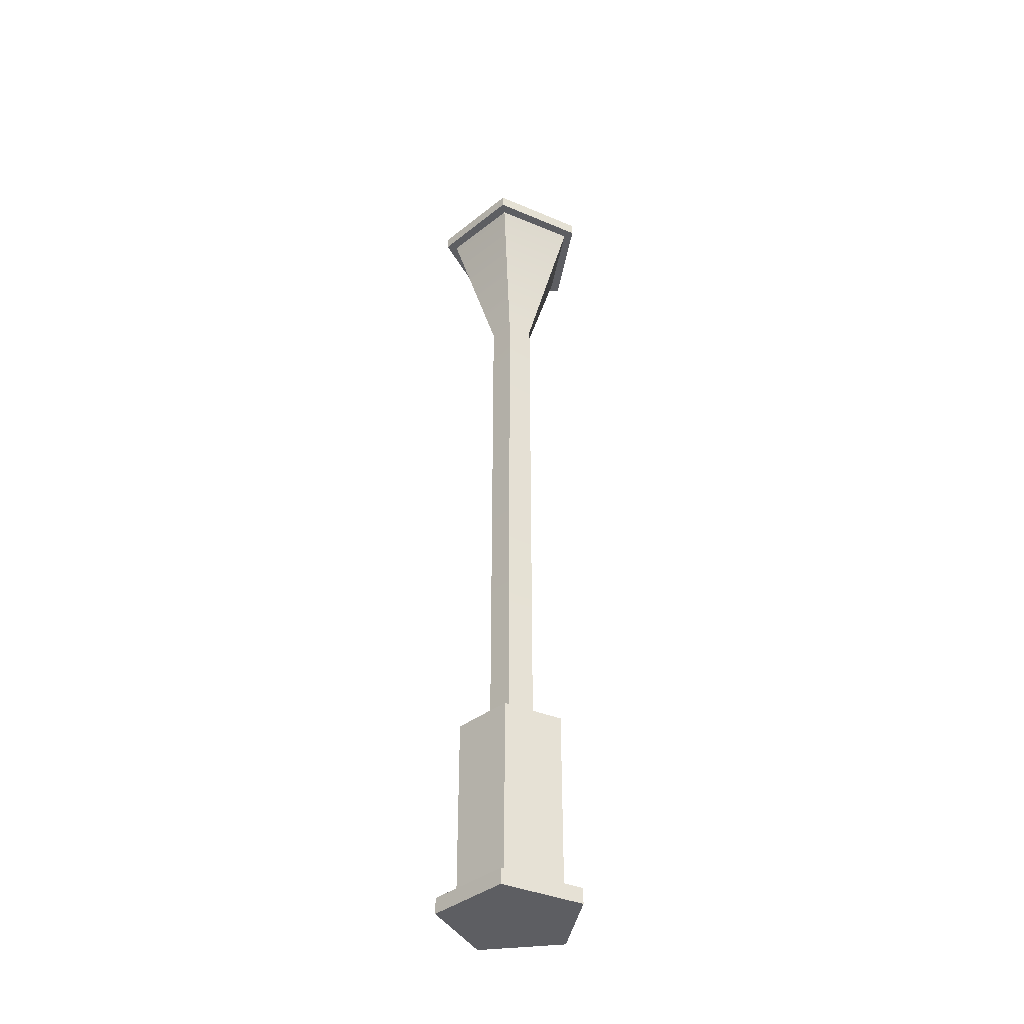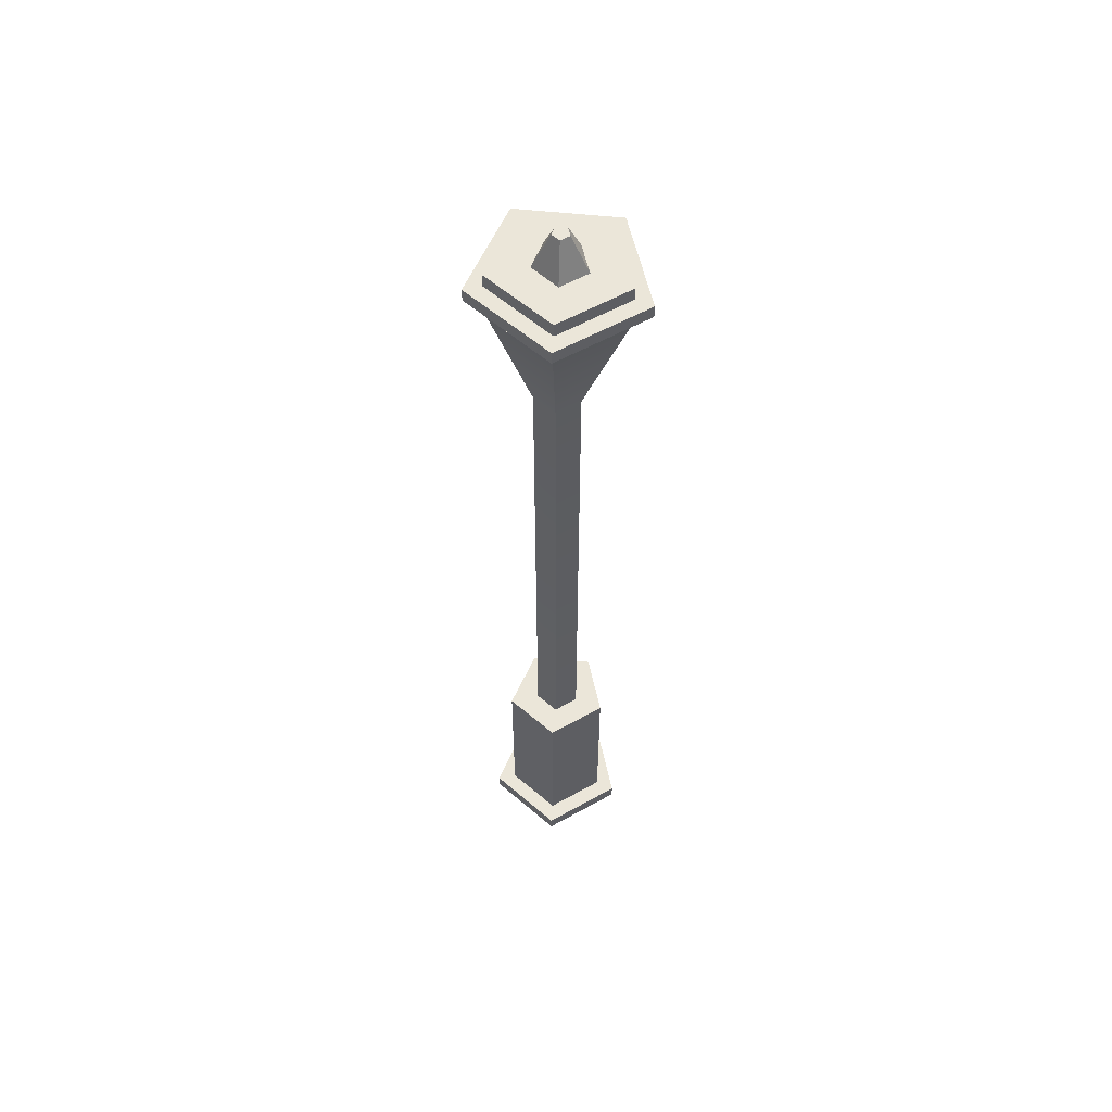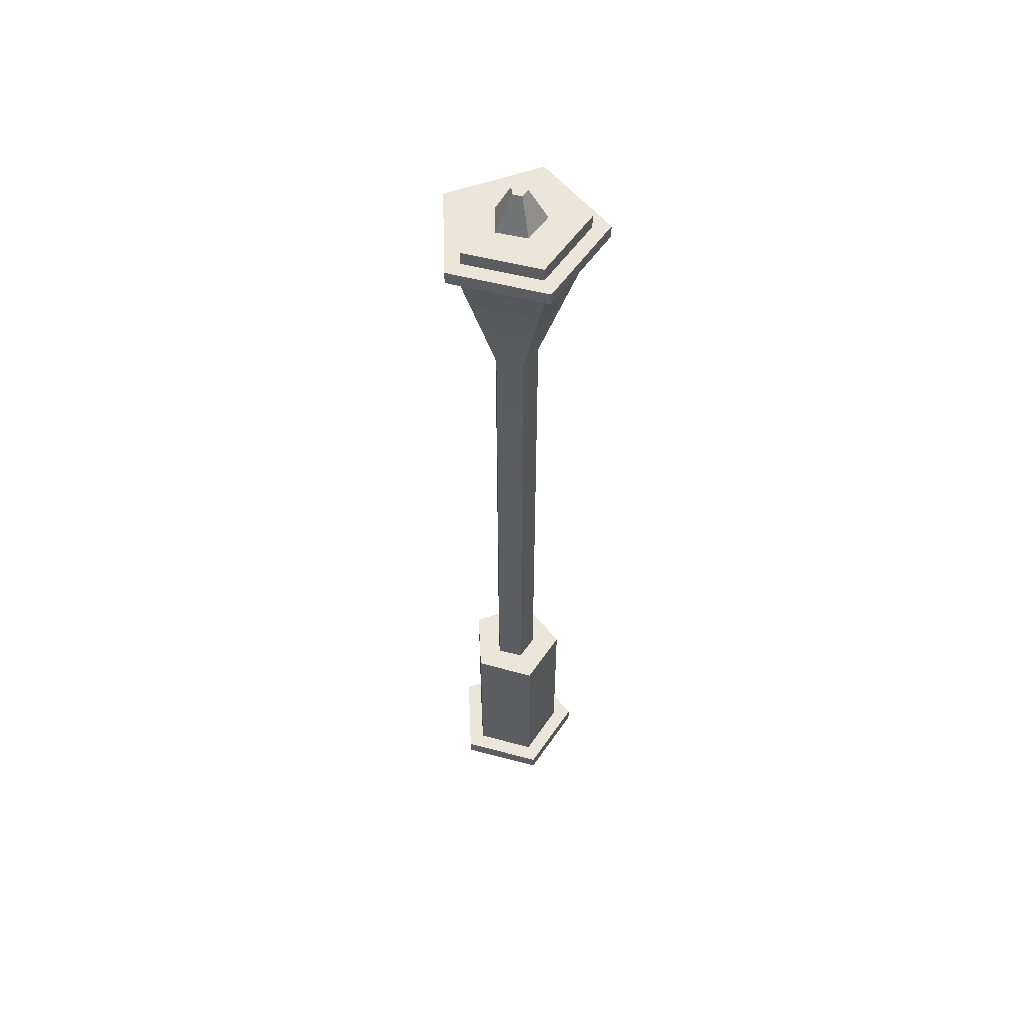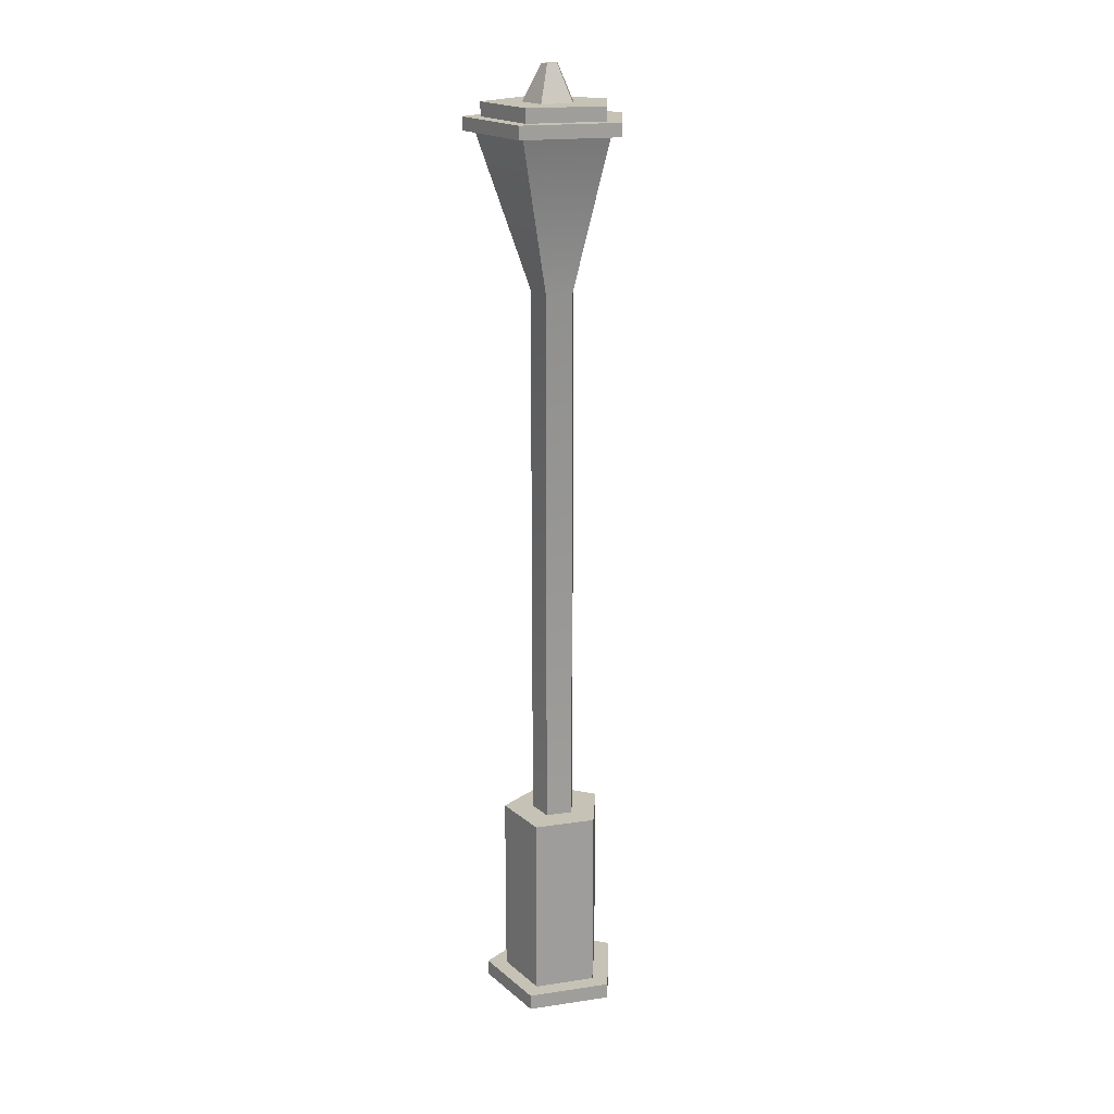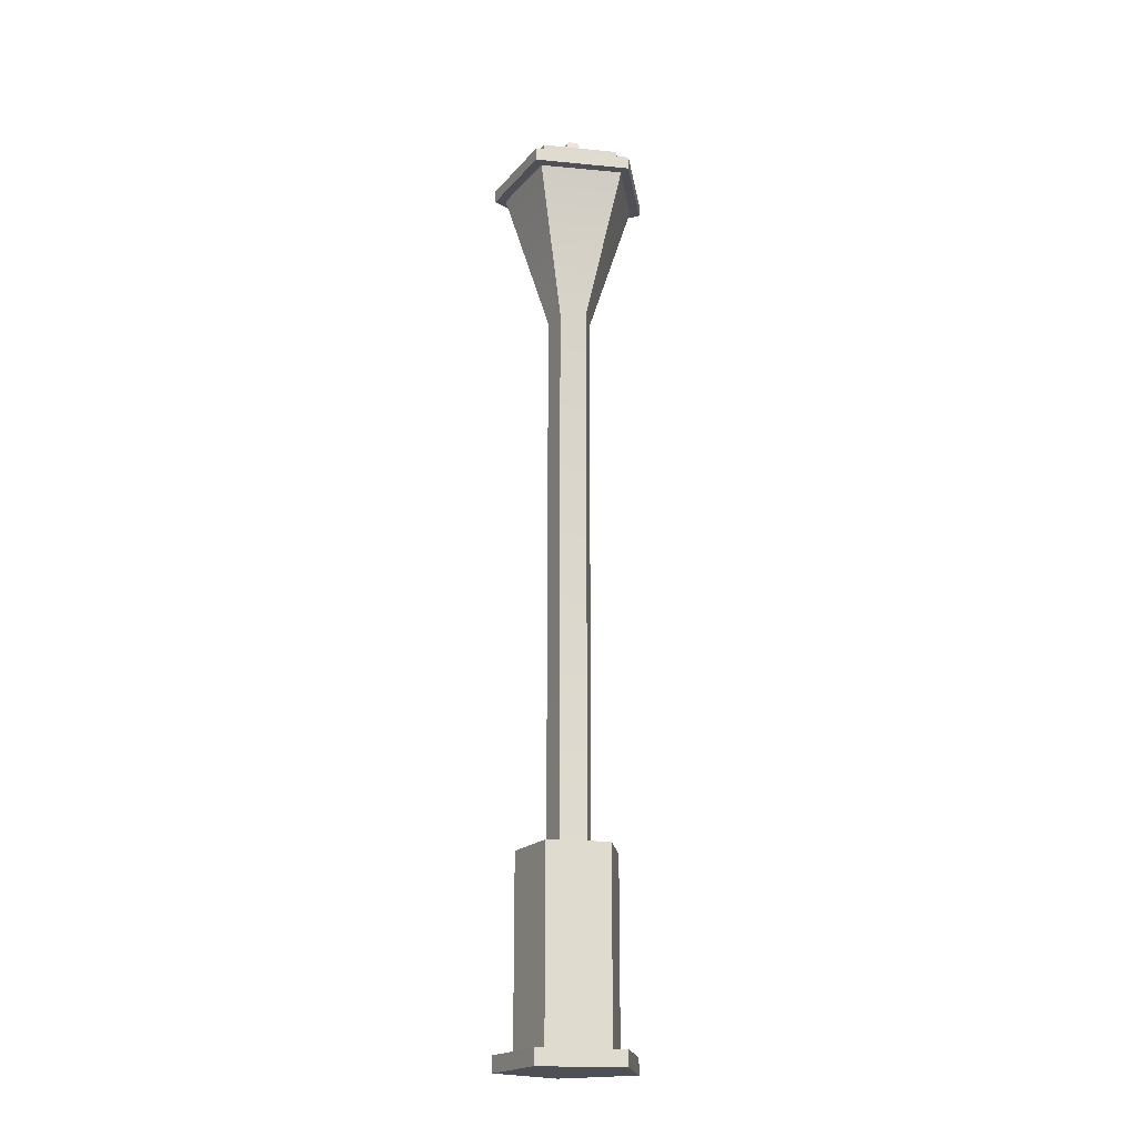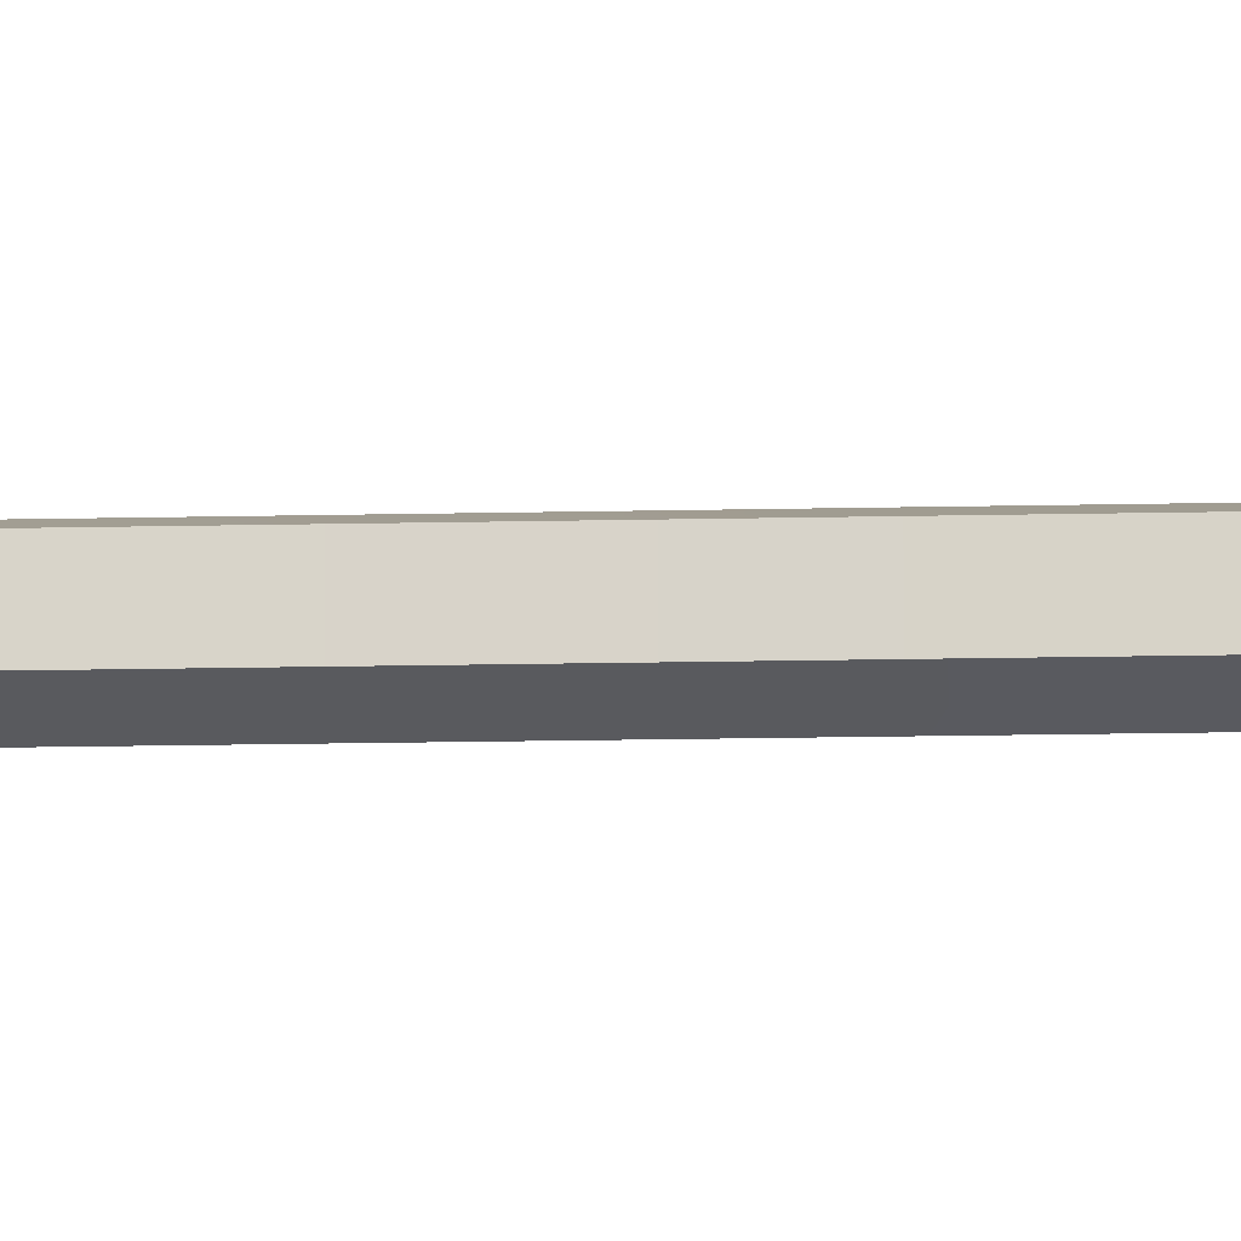
<metadata>
{"format":"obj","ext":"obj","renderer":"f3d","projection":"perspective","resolution":1024,"background":"white","views":[{"elev":-39.2,"azim":98.4,"up":"+Y"},{"elev":57.1,"azim":-120.2,"up":"+Y"},{"elev":55.1,"azim":141.7,"up":"+Y"},{"elev":18.9,"azim":38.4,"up":"+Y"},{"elev":-19.3,"azim":116.1,"up":"+Y"},{"elev":-13.9,"azim":-86.9,"up":"+Z"}]}
</metadata>
<code>
v -87.31 0 -120.2
v -228.6 0 -74.27
v -228.6 0 74.27
v -87.31 0 120.2
v 0 0 0
v -87.31 27.99 -120.2
v -228.6 27.99 -74.27
v -228.6 27.99 74.27
v -87.31 27.99 120.2
v 0 27.99 0
v -126.4 0 0
v -98.24 27.99 -88.3
v -200 27.99 -54.57
v -200 27.99 54.57
v -98.24 27.99 88.3
v -35.35 27.99 0
v -98.24 357.8 -88.3
v -200 357.8 -54.57
v -200 357.8 54.57
v -98.24 357.8 88.3
v -35.35 357.8 0
v -114 357.8 -37.77
v -158.6 357.8 -23.29
v -158.6 357.8 23.28
v -114 357.8 37.77
v -86.54 357.8 0
v -114 1322 -37.77
v -158.6 1322 -23.29
v -158.6 1322 23.28
v -114 1322 37.77
v -86.54 1322 -0.000482
v -95.3 1585 -118.7
v -235.4 1585 -73.15
v -235.4 1585 73.15
v -95.3 1585 118.7
v -9.01 1585 0.000482
v -88.55 1585 -136.9
v -253.1 1585 -84.4
v -253.1 1585 84.4
v -88.55 1585 136.9
v 12.7 1585 0.000482
v -88.55 1608 -136.9
v -253.1 1608 -84.4
v -253.1 1608 84.4
v -88.55 1608 136.9
v 12.7 1608 0.000482
v -98.09 1608 -107.9
v -228.2 1608 -66.57
v -228.2 1608 66.57
v -98.09 1608 107.9
v -17.87 1608 0.000482
v -98.09 1632 -107.9
v -228.2 1632 -66.57
v -228.2 1632 66.57
v -98.09 1632 107.9
v -17.87 1632 0.000482
v -119.6 1632 -42.02
v -172.2 1632 -26.07
v -172.2 1632 26.07
v -119.6 1632 42.02
v -86.94 1632 0.000482
v -129.7 1694 -13.65
v -145.7 1694 -8.523
v -134.1 1694 0.003856
v -145.7 1694 8.527
v -129.7 1694 13.65
v -119.7 1694 0.001928
f 1 2 7 6
f 2 3 8 7
f 3 4 9 8
f 4 5 10 9
f 5 1 6 10
f 2 1 11
f 3 2 11
f 4 3 11
f 5 4 11
f 1 5 11
f 62 63 64
f 63 65 64
f 65 66 64
f 66 67 64
f 67 62 64
f 6 7 13 12
f 7 8 14 13
f 8 9 15 14
f 9 10 16 15
f 10 6 12 16
f 12 13 18 17
f 13 14 19 18
f 14 15 20 19
f 15 16 21 20
f 16 12 17 21
f 17 18 23 22
f 18 19 24 23
f 19 20 25 24
f 20 21 26 25
f 21 17 22 26
f 22 23 28 27
f 23 24 29 28
f 24 25 30 29
f 25 26 31 30
f 26 22 27 31
f 27 28 33 32
f 28 29 34 33
f 29 30 35 34
f 30 31 36 35
f 31 27 32 36
f 32 33 38 37
f 33 34 39 38
f 34 35 40 39
f 35 36 41 40
f 36 32 37 41
f 37 38 43 42
f 38 39 44 43
f 39 40 45 44
f 40 41 46 45
f 41 37 42 46
f 42 43 48 47
f 43 44 49 48
f 44 45 50 49
f 45 46 51 50
f 46 42 47 51
f 47 48 53 52
f 48 49 54 53
f 49 50 55 54
f 50 51 56 55
f 51 47 52 56
f 52 53 58 57
f 53 54 59 58
f 54 55 60 59
f 55 56 61 60
f 56 52 57 61
f 57 58 63 62
f 58 59 65 63
f 59 60 66 65
f 60 61 67 66
f 61 57 62 67

</code>
